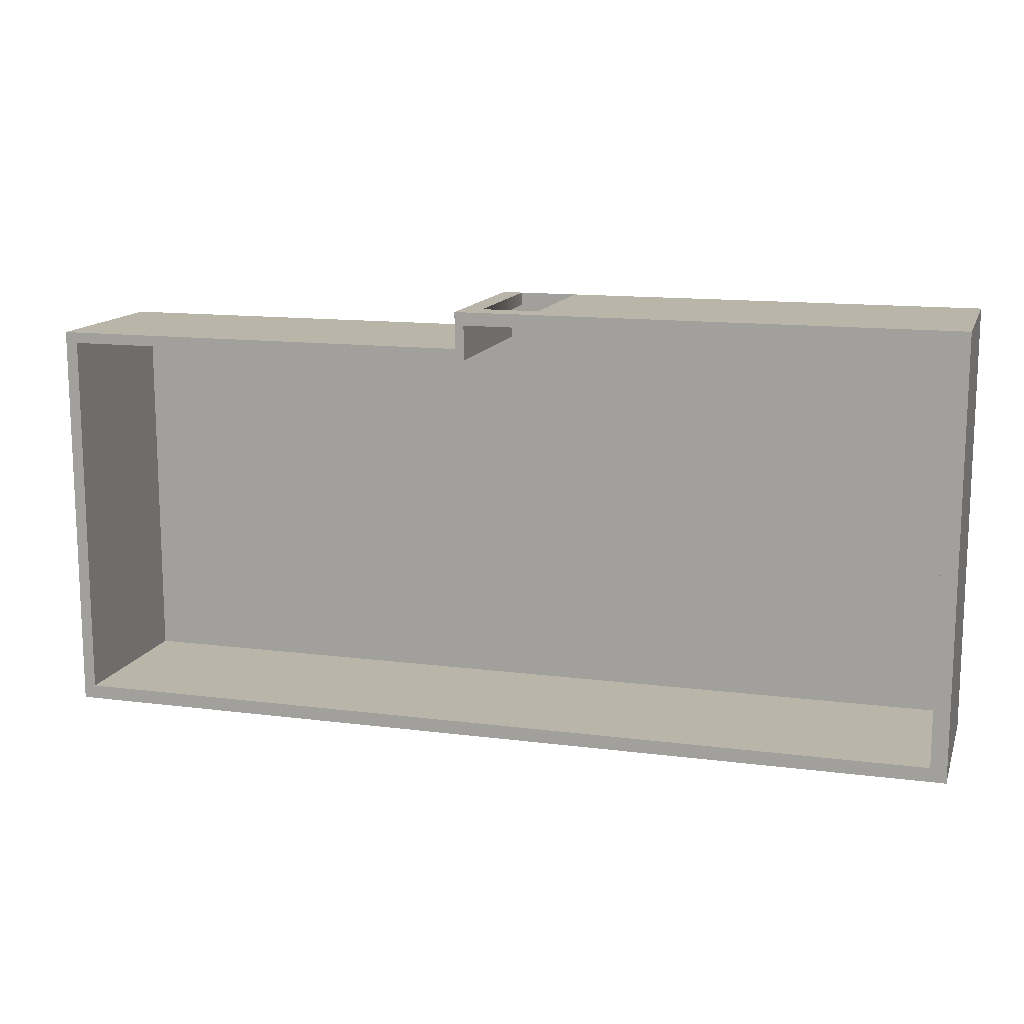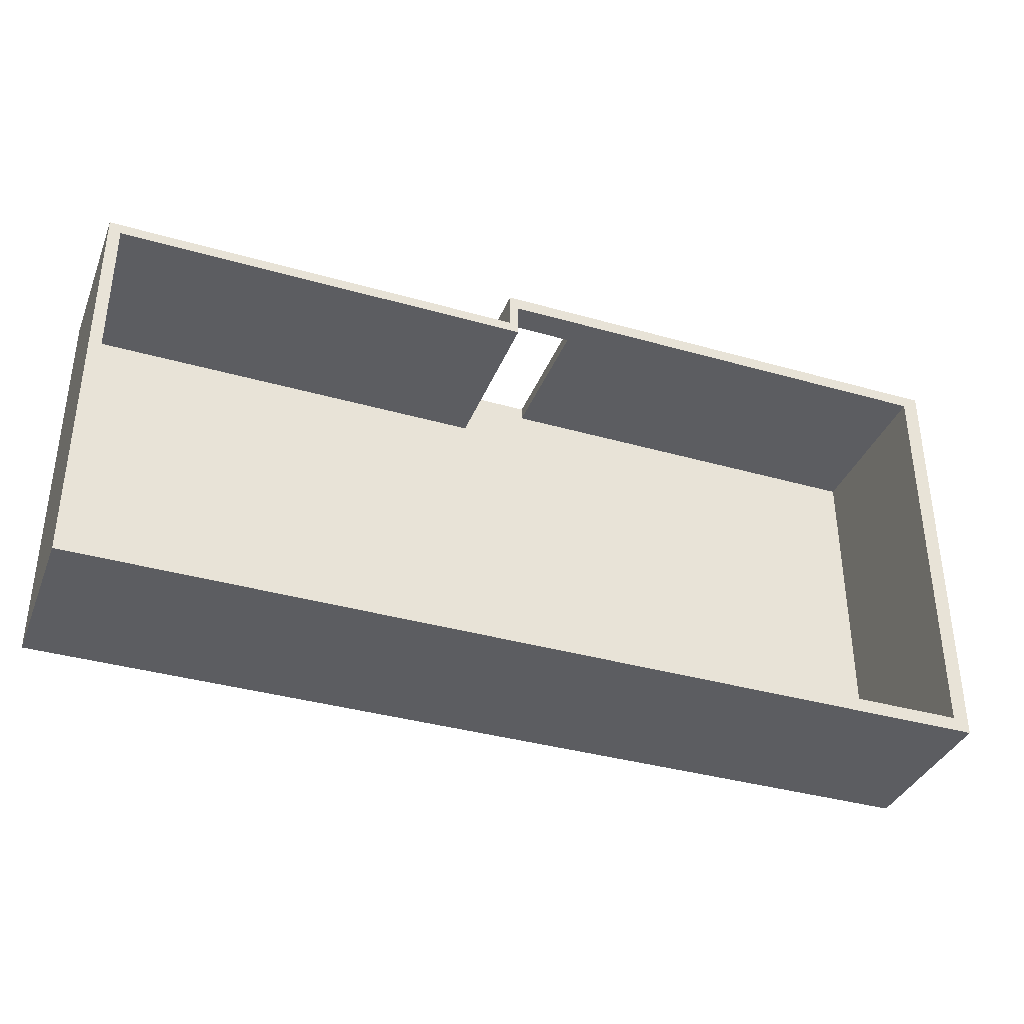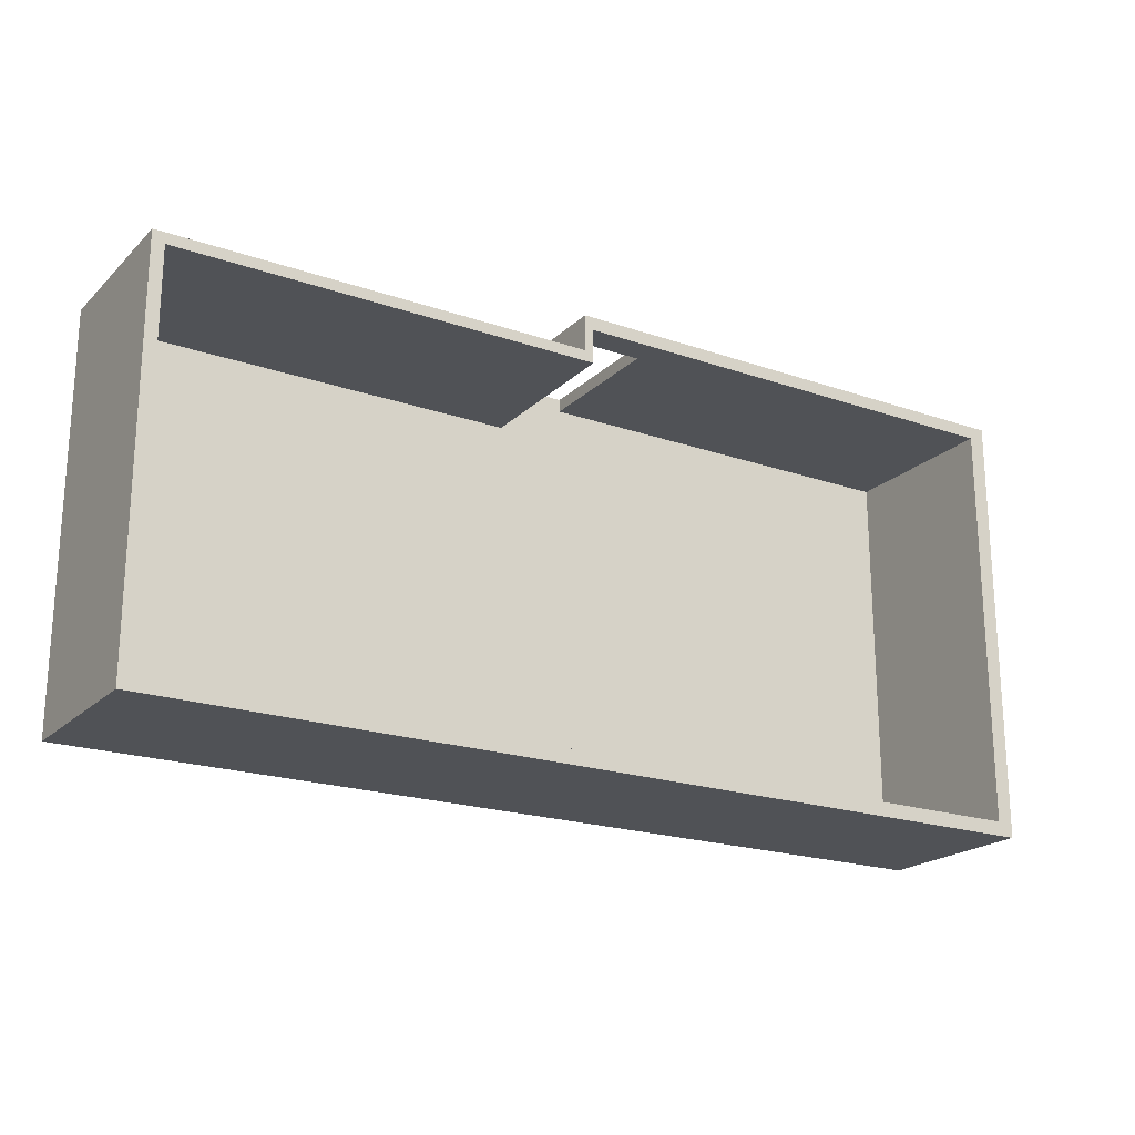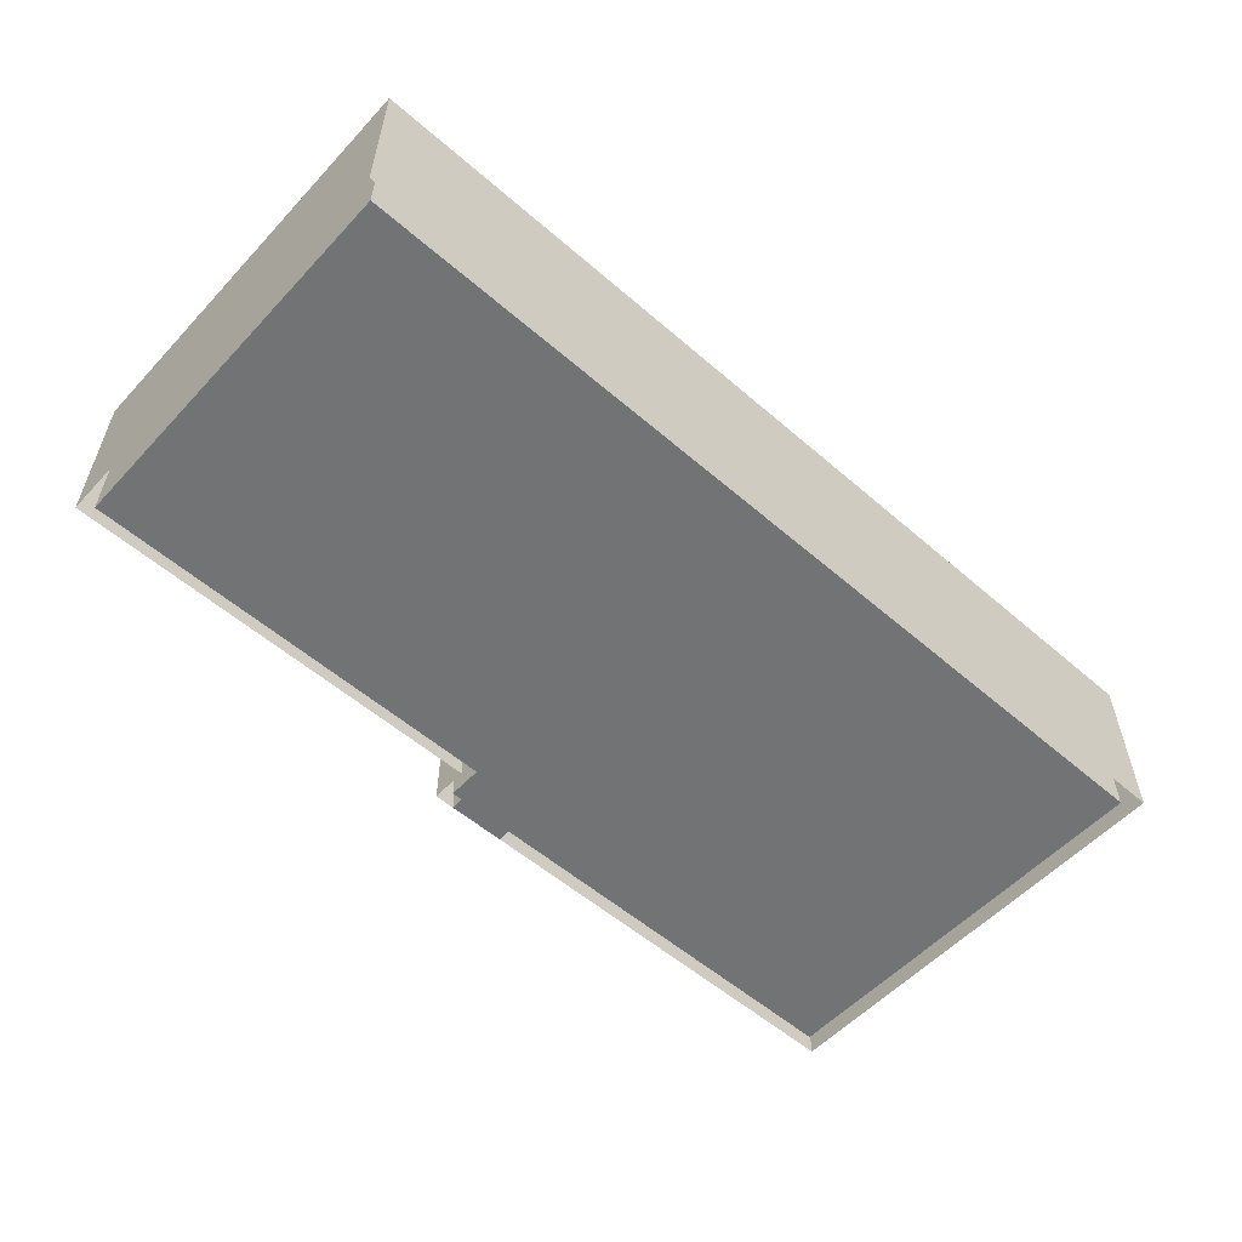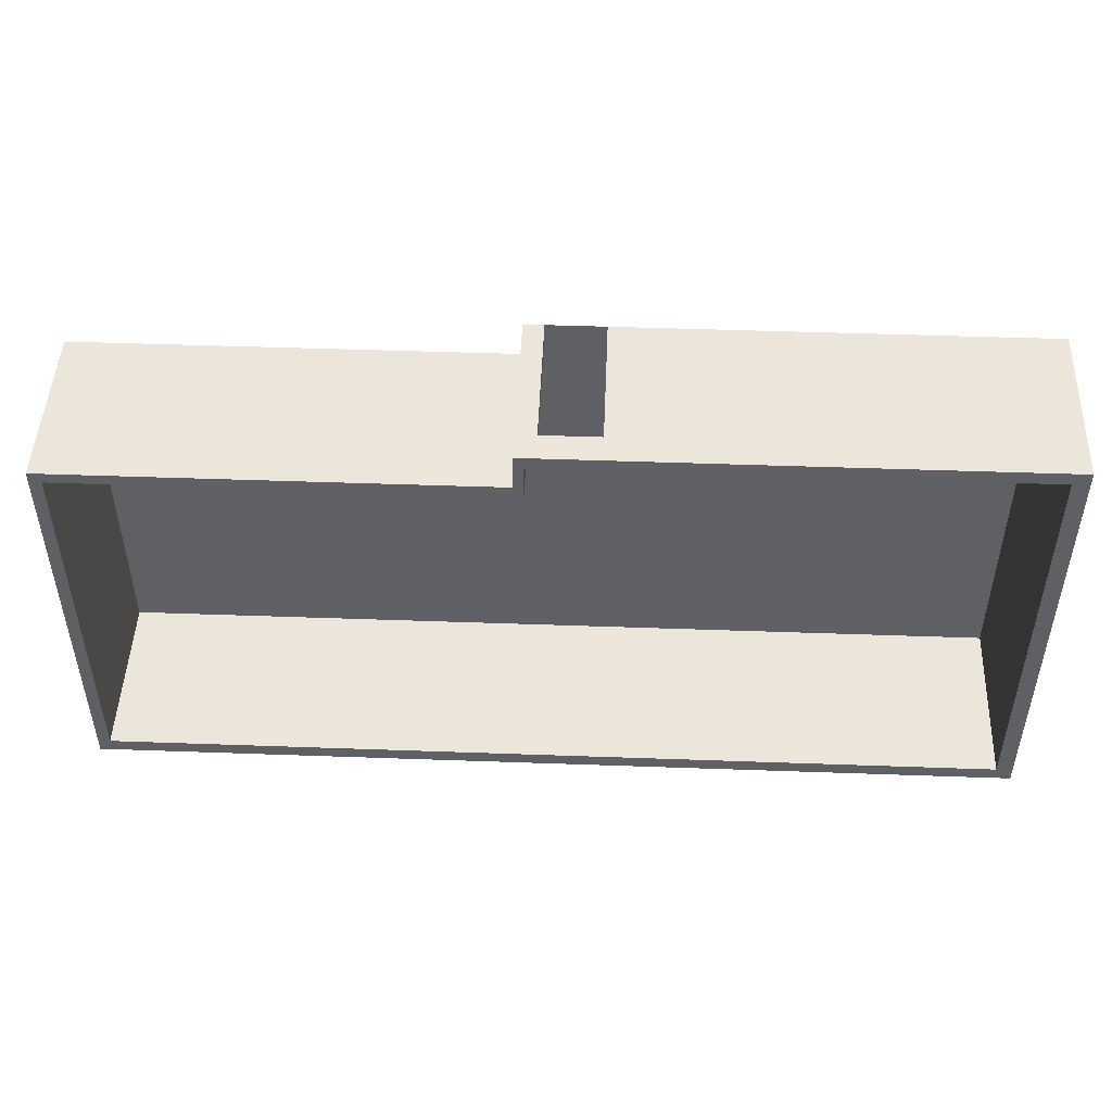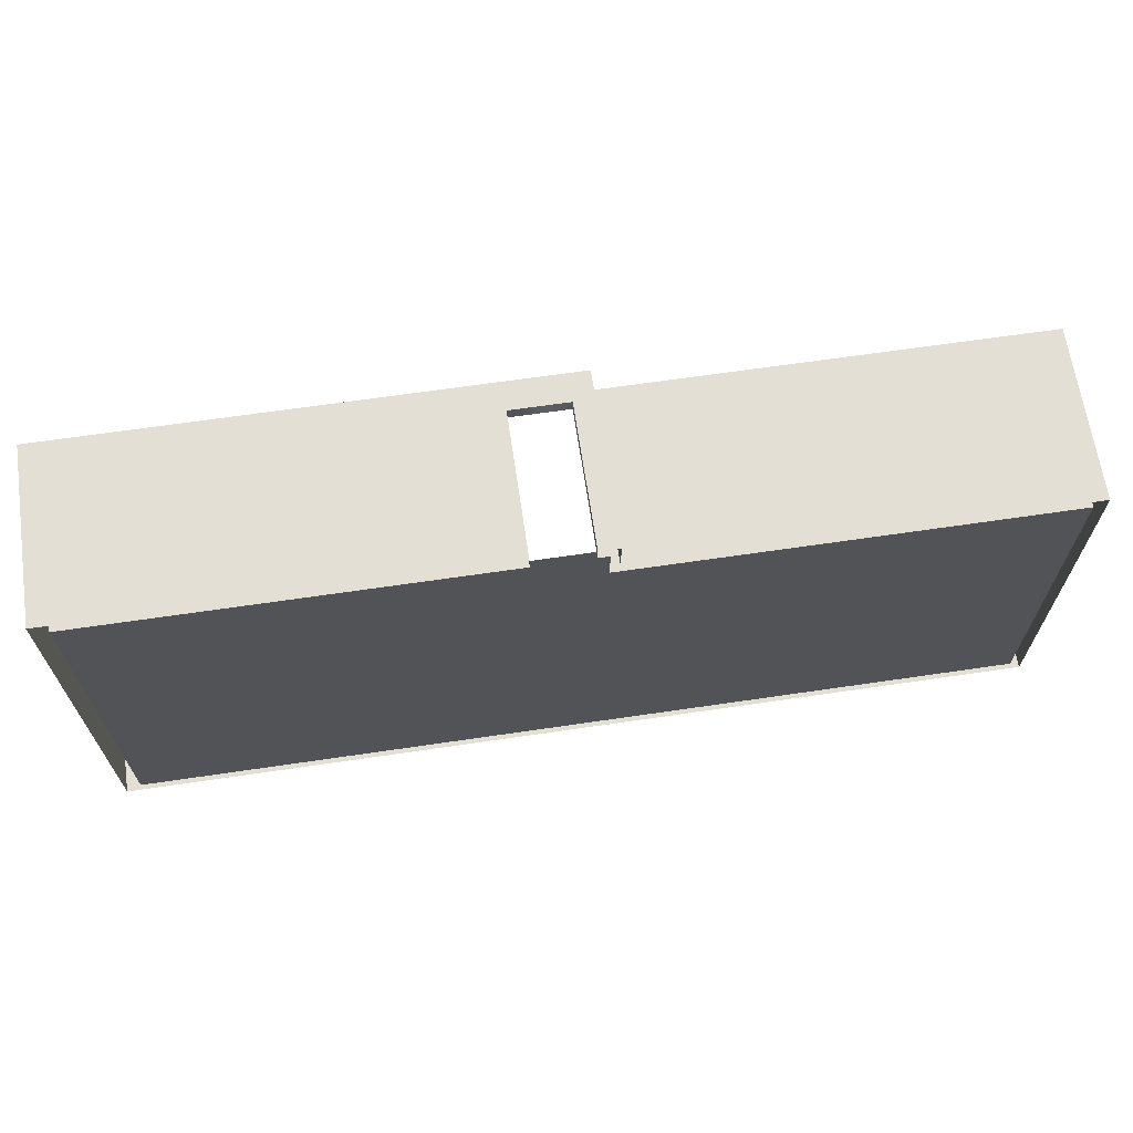
<metadata>
{"format":"obj","ext":"obj","renderer":"f3d","projection":"perspective","resolution":1024,"background":"white","views":[{"elev":13.4,"azim":-163.8,"up":"+Z"},{"elev":-36.8,"azim":159.7,"up":"+Z"},{"elev":-20.7,"azim":148.1,"up":"+Z"},{"elev":-55.9,"azim":137.8,"up":"+Y"},{"elev":48.0,"azim":-177.7,"up":"+Z"},{"elev":66.3,"azim":-8.4,"up":"+Z"}]}
</metadata>
<code>
g default
v -3.357 0.03937 2.327
v 1.328 0.03937 2.327
v -3.357 0.03937 -1.818
v 1.328 0.03937 -1.818
v 1.328 0.03937 1.981
v -3.357 0.03937 1.981
v 5.37 0.03937 1.981
v 5.37 0.03937 -1.818
v 1.328 0.03937 2.204
v -3.357 0.03937 2.204
v 1.138 0.03937 2.327
v 1.138 0.03937 2.204
v 1.138 0.03937 1.981
v 1.138 0.03937 -1.818
v 0.5934 0.03937 2.327
v 0.5934 0.03937 2.204
v 0.5934 0.03937 1.981
v 0.5934 0.03937 -1.818
v -3.204 0.03937 2.327
v -3.204 0.03937 2.204
v -3.204 0.03937 1.981
v -3.204 0.03937 -1.818
v 5.37 0.03937 -1.684
v 1.328 0.03937 -1.684
v 1.138 0.03937 -1.684
v 0.5934 0.03937 -1.684
v -3.204 0.03937 -1.684
v -3.357 0.03937 -1.684
v 5.37 0.03937 1.878
v 1.328 0.03937 1.878
v 1.138 0.03937 1.878
v 0.5934 0.03937 1.878
v -3.204 0.03937 1.878
v -3.357 0.03937 1.878
v 5.255 0.03937 1.981
v 5.255 0.03937 1.878
v 5.255 0.03937 -1.684
v 5.255 0.03937 -1.818
v 0.1756 0.03937 2.327
v 0.1756 0.03937 2.204
v 0.1756 0.03937 1.981
v 0.1756 0.03937 1.878
v 0.1756 0.03937 -1.684
v 0.1756 0.03937 -1.818
v 1.241 0.03937 2.327
v 1.241 0.03937 2.204
v 1.241 0.03937 1.981
v 1.241 0.03937 1.878
v 1.241 0.03937 -1.684
v 1.241 0.03937 -1.818
v -3.357 1.661 2.327
v -3.204 1.661 2.327
v -3.204 1.661 2.204
v -3.357 1.661 2.204
v -3.204 1.661 1.981
v -3.357 1.661 1.981
v -3.204 1.661 1.878
v -3.357 1.661 1.878
v 1.328 1.661 1.981
v 1.328 1.661 1.878
v 5.255 1.661 1.981
v 5.255 1.661 1.878
v 1.138 1.661 2.327
v 1.241 1.661 2.327
v 1.241 1.661 2.204
v 1.138 1.661 2.204
v 0.1756 1.661 2.327
v 0.1756 1.661 2.204
v 1.328 1.661 -1.684
v 1.328 1.661 -1.818
v 5.255 1.661 -1.684
v 5.255 1.661 -1.818
v 1.138 1.661 -1.684
v 1.138 1.661 -1.818
v 1.241 1.661 -1.684
v 1.241 1.661 -1.818
v 0.5934 1.661 -1.684
v 0.5934 1.661 -1.818
v -3.204 1.661 -1.684
v -3.204 1.661 -1.818
v 0.1756 1.661 -1.684
v 0.1756 1.661 -1.818
v -3.357 1.661 -1.684
v -3.357 1.661 -1.818
v 5.37 1.661 1.981
v 5.37 1.661 1.878
v 5.37 1.661 -1.684
v 5.37 1.661 -1.818
v 0.5934 1.661 2.327
v 0.5934 1.661 2.204
v 1.328 1.661 2.327
v 1.328 1.661 2.204
v 1.241 1.661 1.981
v 1.241 1.661 1.878
v 1.138 1.391 2.204
v 1.241 1.391 2.204
v 1.241 1.391 1.981
v 1.241 1.391 1.878
v 1.328 1.391 1.878
v 5.255 1.391 1.878
v 5.255 1.391 -1.684
v 1.328 1.391 -1.684
v 1.241 1.391 -1.684
v 1.138 1.391 -1.684
v 0.5934 1.391 -1.684
v 0.1756 1.391 -1.684
v -3.204 1.391 -1.684
v -3.204 1.391 1.878
v -3.204 1.391 1.981
v -3.204 1.391 2.204
v 0.1756 1.391 2.204
v 0.5934 1.391 2.204
v 0.5934 1.391 2.327
v 0.1756 1.391 2.327
v -3.204 1.391 2.327
v -3.357 1.391 2.327
v -3.357 1.391 2.204
v -3.357 1.391 1.981
v -3.357 1.391 1.878
v -3.357 1.391 -1.684
v -3.357 1.391 -1.818
v -3.204 1.391 -1.818
v 0.1756 1.391 -1.818
v 0.5934 1.391 -1.818
v 1.138 1.391 -1.818
v 1.241 1.391 -1.818
v 1.328 1.391 -1.818
v 5.255 1.391 -1.818
v 5.37 1.391 -1.818
v 5.37 1.391 -1.684
v 5.37 1.391 1.878
v 5.37 1.391 1.981
v 5.255 1.391 1.981
v 1.328 1.391 1.981
v 1.328 1.391 2.204
v 1.328 1.391 2.327
v 1.241 1.391 2.327
v 1.138 1.391 2.327
g pPlane25
f 51 52 53 54
f 56 55 57 58
f 60 59 61 62
f 54 53 55 56
f 63 64 65 66
f 13 12 46 47
f 31 13 47 48
f 15 11 12 16
f 17 16 12 13
f 32 17 13 31
f 52 67 68 53
f 21 20 40 41
f 33 21 41 42
f 70 69 71 72
f 74 73 75 76
f 78 77 73 74
f 80 79 81 82
f 83 79 80 84
f 24 30 36 37
f 25 31 48 49
f 26 32 31 25
f 27 33 42 43
f 58 57 79 83
f 62 61 85 86
f 71 62 86 87
f 72 71 87 88
f 67 89 90 68
f 41 40 16 17
f 42 41 17 32
f 43 42 32 26
f 82 81 77 78
f 64 91 92 65
f 93 65 92 59
f 94 93 59 60
f 49 48 30 24
f 76 75 69 70
f 1 19 115 116
f 10 1 116 117
f 21 33 108 109
f 34 6 118 119
f 5 35 133 134
f 36 30 99 100
f 20 21 109 110
f 6 10 117 118
f 11 45 137 138
f 46 12 95 96
f 12 11 138 95
f 19 39 114 115
f 40 20 110 111
f 24 37 101 102
f 38 4 127 128
f 25 49 103 104
f 50 14 125 126
f 26 25 104 105
f 14 18 124 125
f 27 43 106 107
f 44 22 122 123
f 22 3 121 122
f 3 28 120 121
f 33 27 107 108
f 28 34 119 120
f 35 7 132 133
f 7 29 131 132
f 37 36 100 101
f 29 23 130 131
f 23 8 129 130
f 8 38 128 129
f 39 15 113 114
f 15 16 112 113
f 16 40 111 112
f 43 26 105 106
f 18 44 123 124
f 45 2 136 137
f 2 9 135 136
f 47 46 96 97
f 9 5 134 135
f 48 47 97 98
f 30 48 98 99
f 49 24 102 103
f 4 50 126 127
f 96 95 66 65
f 97 96 65 93
f 98 97 93 94
f 99 98 94 60
f 100 99 60 62
f 101 100 62 71
f 102 101 71 69
f 103 102 69 75
f 104 103 75 73
f 105 104 73 77
f 106 105 77 81
f 107 106 81 79
f 108 107 79 57
f 109 108 57 55
f 110 109 55 53
f 111 110 53 68
f 112 111 68 90
f 114 113 89 67
f 115 114 67 52
f 116 115 52 51
f 117 116 51 54
f 118 117 54 56
f 119 118 56 58
f 120 119 58 83
f 121 120 83 84
f 122 121 84 80
f 123 122 80 82
f 124 123 82 78
f 125 124 78 74
f 126 125 74 76
f 127 126 76 70
f 128 127 70 72
f 129 128 72 88
f 130 129 88 87
f 131 130 87 86
f 132 131 86 85
f 133 132 85 61
f 134 133 61 59
f 135 134 59 92
f 136 135 92 91
f 137 136 91 64
f 138 137 64 63
f 113 112 95 138
f 112 90 66 95
f 90 89 63 66
f 89 113 138 63

</code>
